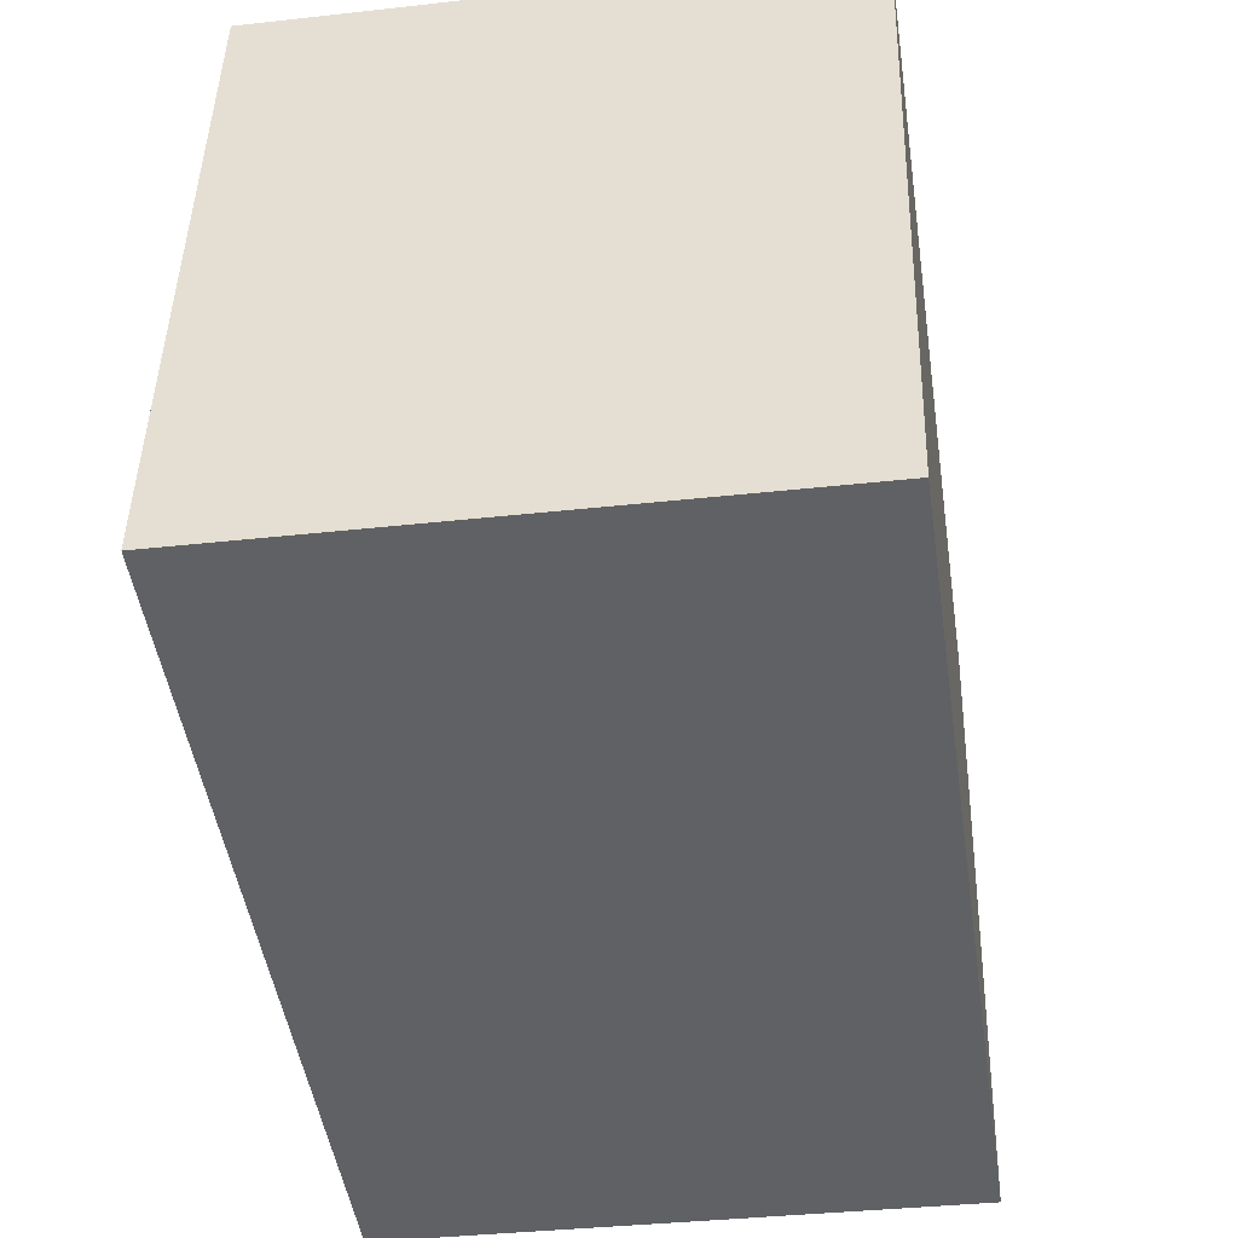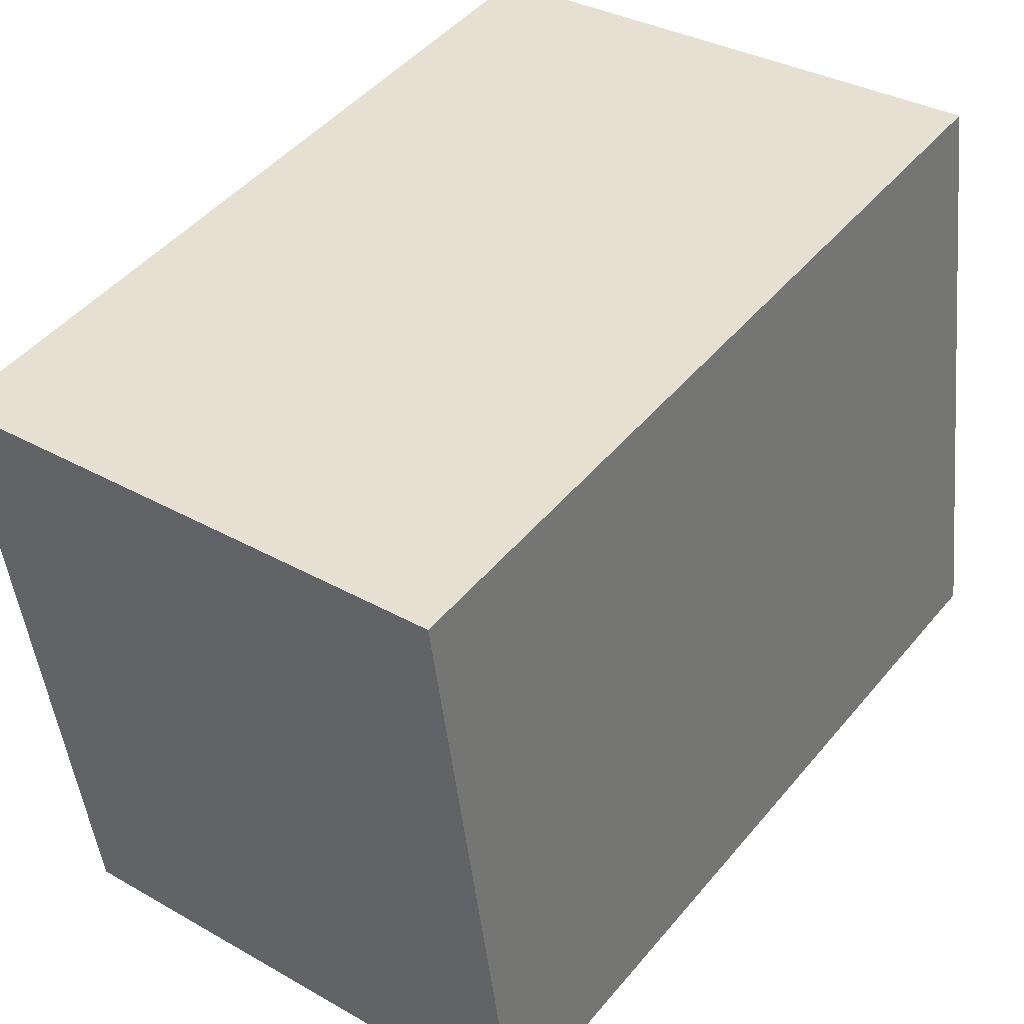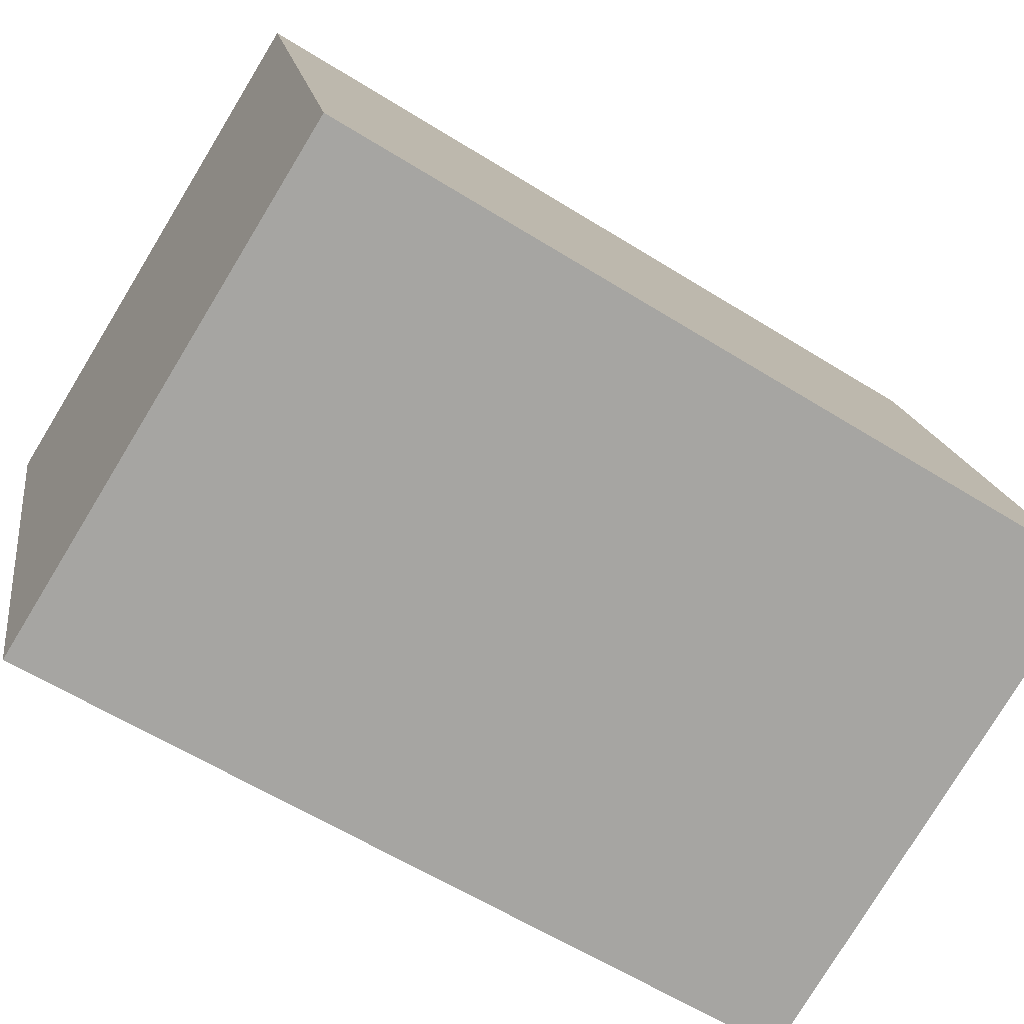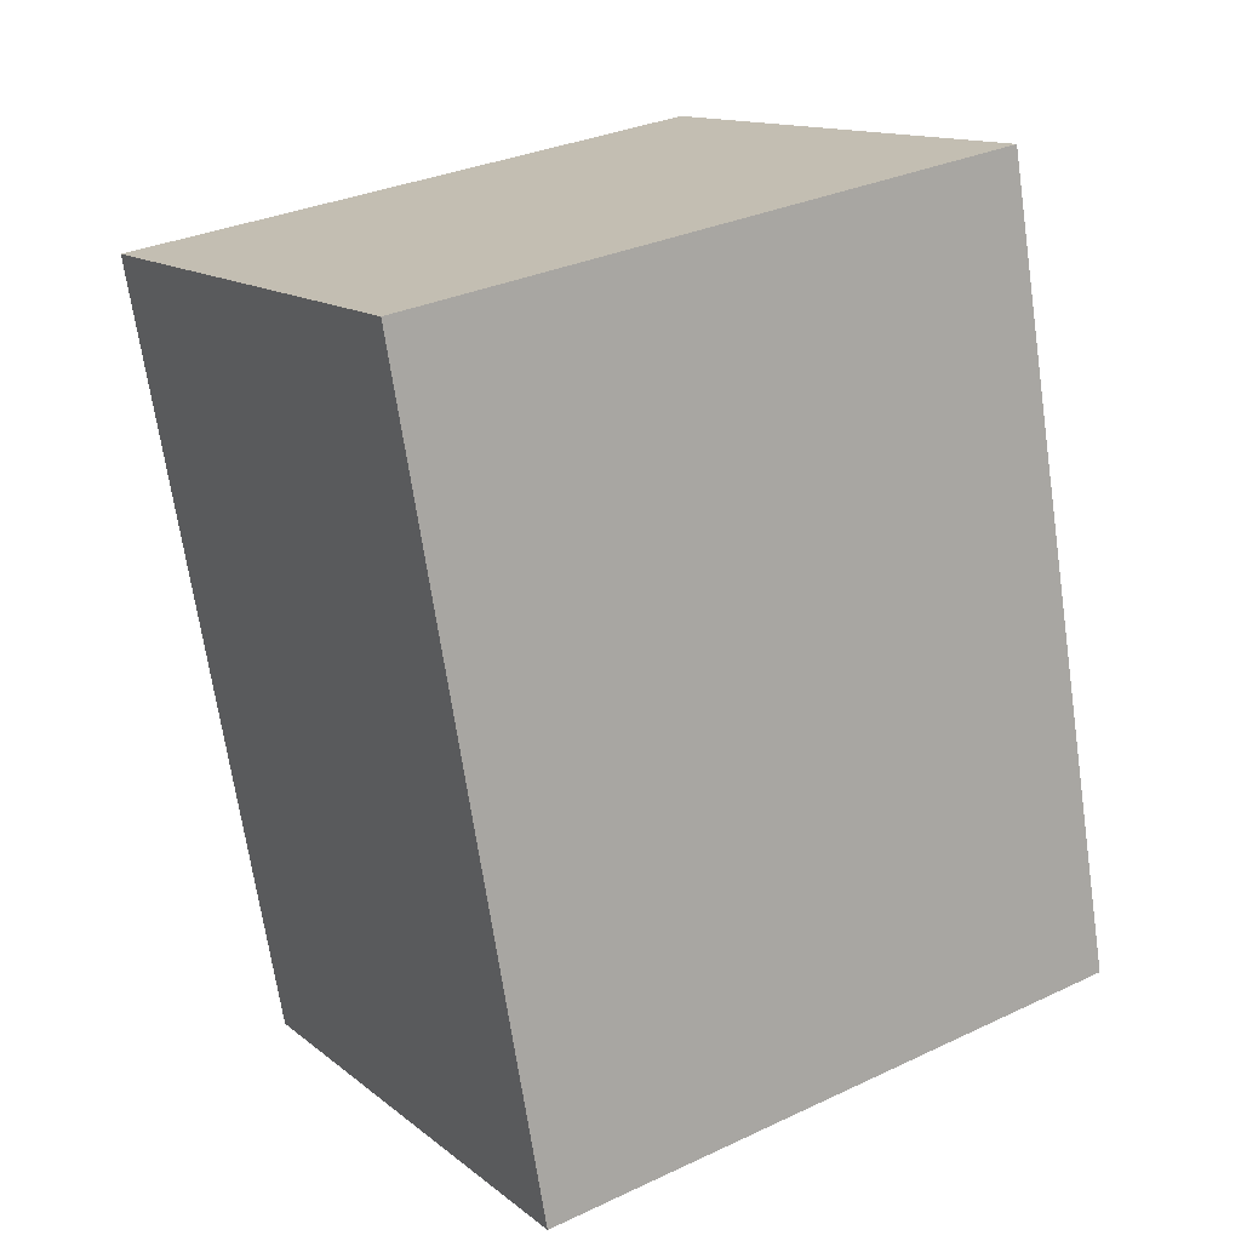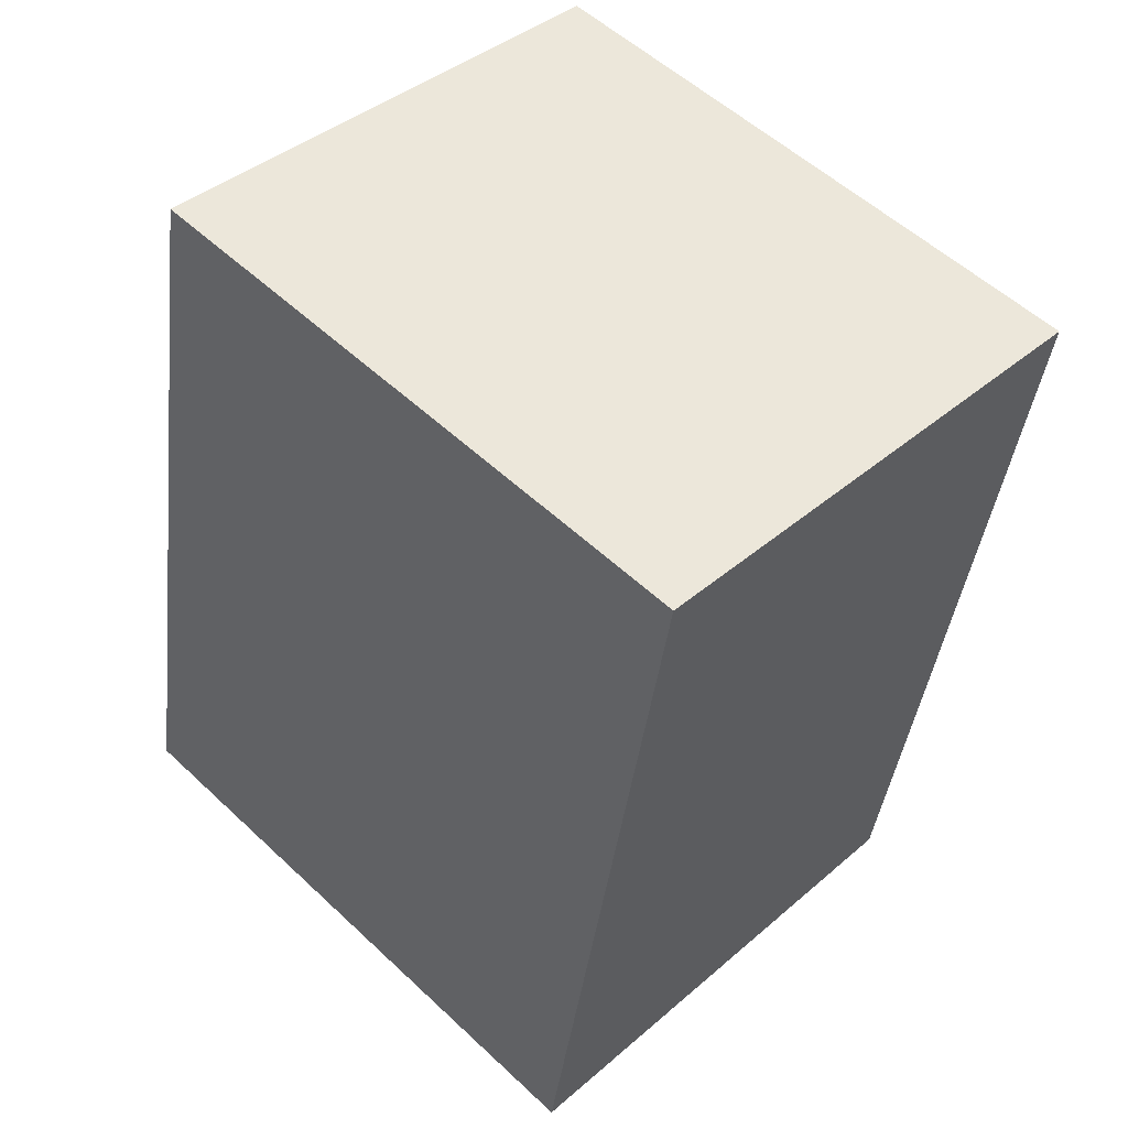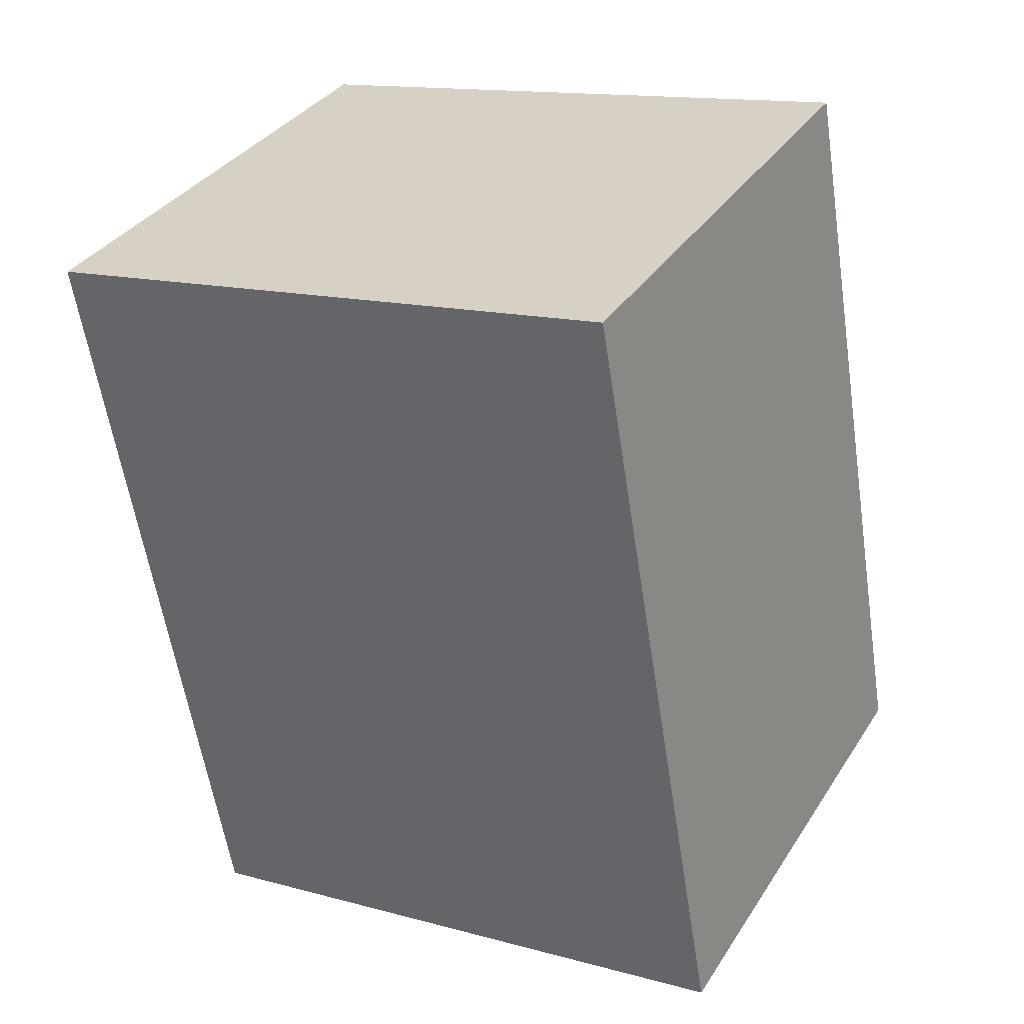
<metadata>
{"format":"obj","ext":"obj","renderer":"f3d","projection":"perspective","resolution":1024,"background":"white","views":[{"elev":-35.9,"azim":8.4,"up":"+Z"},{"elev":33.7,"azim":-142.2,"up":"+Z"},{"elev":-78.6,"azim":-121.3,"up":"+Z"},{"elev":13.8,"azim":-121.6,"up":"+Y"},{"elev":40.7,"azim":133.7,"up":"+Y"},{"elev":34.9,"azim":-61.5,"up":"+Y"}]}
</metadata>
<code>
o Armored_Left_Leg_Cube.012
v -0.0875 -0.3015 0.2643
v -0.0875 0.2525 0.1666
v -0.0875 -0.3775 -0.1666
v -0.0875 0.1765 -0.2643
v 0.2875 -0.3015 0.2643
v 0.2875 0.2525 0.1666
v 0.2875 -0.3775 -0.1666
v 0.2875 0.1765 -0.2643
f 1 2 4 3
f 3 4 8 7
f 7 8 6 5
f 5 6 2 1
f 3 7 5 1
f 8 4 2 6

</code>
